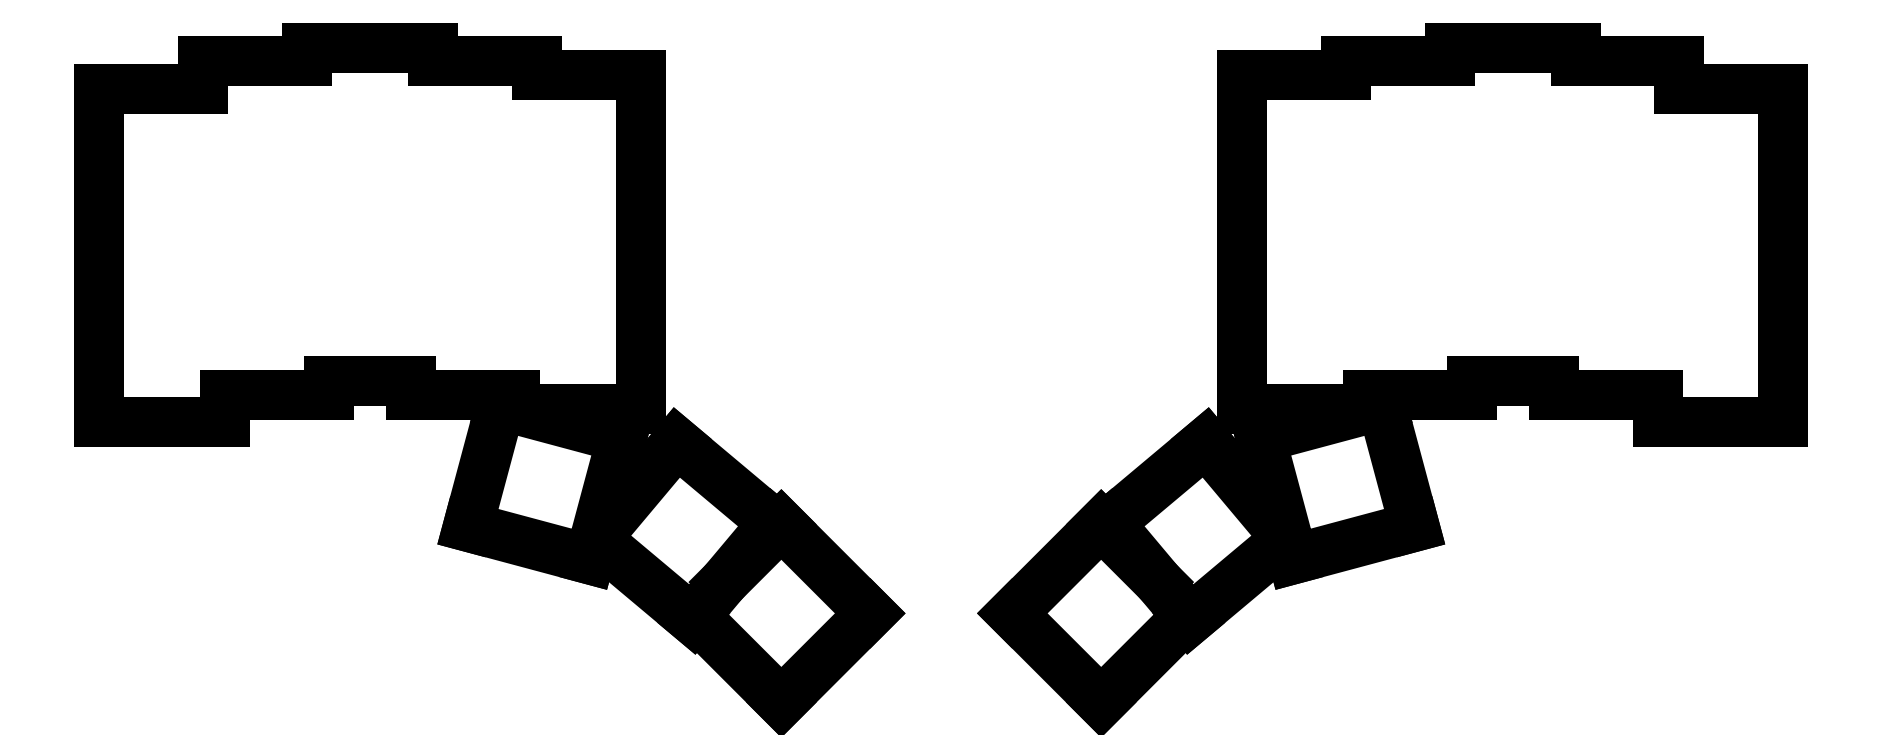
<metadata>
{"format":"dxf","ext":"dxf","renderer":"ezdxf+matplotlib","layout":"modelspace","background":"white","min_lineweight":24,"dpi":150}
</metadata>
<code>
0
SECTION
2
ENTITIES
0
LINE
8
0
10
88.47
20
-111.5
11
111.5
21
-111.5
0
LINE
8
0
10
111.5
20
-111.5
11
111.5
21
-106.5
0
LINE
8
0
10
88.47
20
-111.5
11
88.47
21
-50.38
0
LINE
8
0
10
107.5
20
-50.38
11
88.47
21
-50.38
0
LINE
8
0
10
111.5
20
-106.5
11
130.6
21
-106.5
0
LINE
8
0
10
130.6
20
-106.5
11
130.6
21
-104
0
LINE
8
0
10
126.6
20
-45.38
11
107.5
21
-45.38
0
LINE
8
0
10
107.5
20
-45.38
11
107.5
21
-50.38
0
LINE
8
0
10
130.6
20
-104
11
145.6
21
-104
0
LINE
8
0
10
149.6
20
-45.38
11
149.6
21
-42.88
0
LINE
8
0
10
149.6
20
-42.88
11
126.6
21
-42.88
0
LINE
8
0
10
126.6
20
-42.88
11
126.6
21
-45.38
0
LINE
8
0
10
145.6
20
-106.5
11
164.7
21
-106.5
0
LINE
8
0
10
145.6
20
-104
11
145.6
21
-106.5
0
LINE
8
0
10
168.7
20
-47.88
11
168.7
21
-45.38
0
LINE
8
0
10
168.7
20
-45.38
11
149.6
21
-45.38
0
LINE
8
0
10
164.7
20
-109
11
187.7
21
-109
0
LINE
8
0
10
187.7
20
-109
11
187.7
21
-47.88
0
LINE
8
0
10
164.7
20
-106.5
11
164.7
21
-109
0
LINE
8
0
10
187.7
20
-47.88
11
168.7
21
-47.88
0
LINE
8
0
10
156.1
20
-130.7
11
178.3
21
-136.7
0
LINE
8
0
10
178.3
20
-136.7
11
184.3
21
-114.4
0
LINE
8
0
10
184.3
20
-114.4
11
162.1
21
-108.4
0
LINE
8
0
10
162.1
20
-108.4
11
156.1
21
-130.7
0
LINE
8
0
10
194.4
20
-115.2
11
179.6
21
-132.9
0
LINE
8
0
10
179.6
20
-132.9
11
197.2
21
-147.7
0
LINE
8
0
10
197.2
20
-147.7
11
197.8
21
-147.1
0
LINE
8
0
10
203
20
-140.9
11
212
21
-130.1
0
LINE
8
0
10
212
20
-130.1
11
194.4
21
-115.2
0
LINE
8
0
10
213.6
20
-130.3
11
203
21
-140.9
0
LINE
8
0
10
197.8
20
-147.1
11
213.6
21
-162.9
0
LINE
8
0
10
213.6
20
-162.9
11
229.9
21
-146.6
0
LINE
8
0
10
229.9
20
-146.6
11
213.6
21
-130.3
0
LINE
8
0
10
374.2
20
-111.5
11
397.3
21
-111.5
0
LINE
8
0
10
397.3
20
-111.5
11
397.3
21
-50.38
0
LINE
8
0
10
374.2
20
-106.5
11
374.2
21
-111.5
0
LINE
8
0
10
397.3
20
-50.38
11
378.2
21
-50.38
0
LINE
8
0
10
355.2
20
-106.5
11
374.2
21
-106.5
0
LINE
8
0
10
355.2
20
-104
11
355.2
21
-106.5
0
LINE
8
0
10
378.2
20
-50.38
11
378.2
21
-45.38
0
LINE
8
0
10
378.2
20
-45.38
11
359.2
21
-45.38
0
LINE
8
0
10
340.1
20
-104
11
355.2
21
-104
0
LINE
8
0
10
359.2
20
-45.38
11
359.2
21
-42.88
0
LINE
8
0
10
359.2
20
-42.88
11
336.1
21
-42.88
0
LINE
8
0
10
336.1
20
-42.88
11
336.1
21
-45.38
0
LINE
8
0
10
321.1
20
-106.5
11
340.1
21
-106.5
0
LINE
8
0
10
340.1
20
-106.5
11
340.1
21
-104
0
LINE
8
0
10
336.1
20
-45.38
11
317.1
21
-45.38
0
LINE
8
0
10
317.1
20
-45.38
11
317.1
21
-47.88
0
LINE
8
0
10
298
20
-109
11
321.1
21
-109
0
LINE
8
0
10
321.1
20
-109
11
321.1
21
-106.5
0
LINE
8
0
10
298
20
-109
11
298
21
-47.88
0
LINE
8
0
10
317.1
20
-47.88
11
298
21
-47.88
0
LINE
8
0
10
307.4
20
-136.7
11
329.7
21
-130.7
0
LINE
8
0
10
329.7
20
-130.7
11
323.7
21
-108.4
0
LINE
8
0
10
323.7
20
-108.4
11
301.4
21
-114.4
0
LINE
8
0
10
301.4
20
-114.4
11
307.4
21
-136.7
0
LINE
8
0
10
306.2
20
-132.9
11
291.4
21
-115.2
0
LINE
8
0
10
291.4
20
-115.2
11
273.7
21
-130.1
0
LINE
8
0
10
273.7
20
-130.1
11
282.8
21
-140.9
0
LINE
8
0
10
288
20
-147.1
11
288.5
21
-147.7
0
LINE
8
0
10
288.5
20
-147.7
11
306.2
21
-132.9
0
LINE
8
0
10
282.8
20
-140.9
11
272.2
21
-130.3
0
LINE
8
0
10
272.2
20
-130.3
11
255.9
21
-146.6
0
LINE
8
0
10
255.9
20
-146.6
11
272.2
21
-162.9
0
LINE
8
0
10
272.2
20
-162.9
11
288
21
-147.1
0
ENDSEC
0
EOF

</code>
